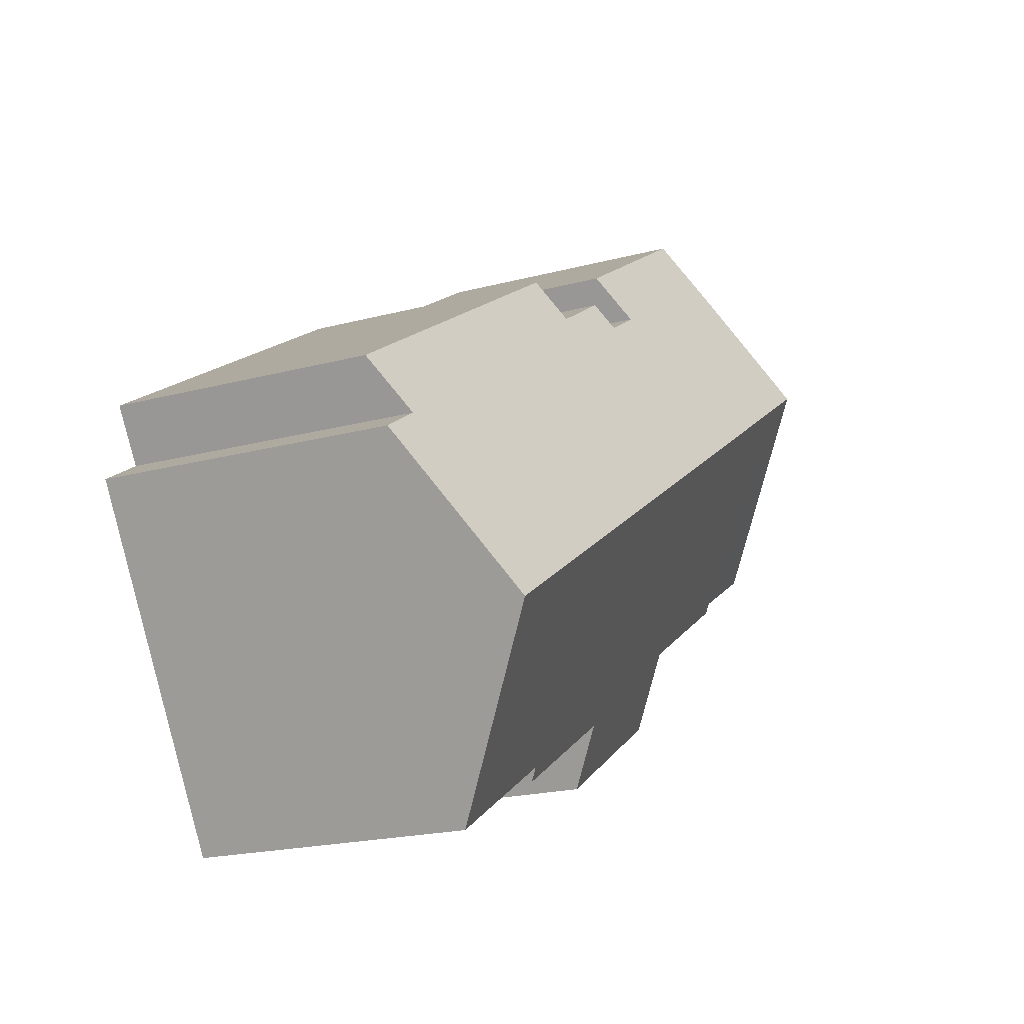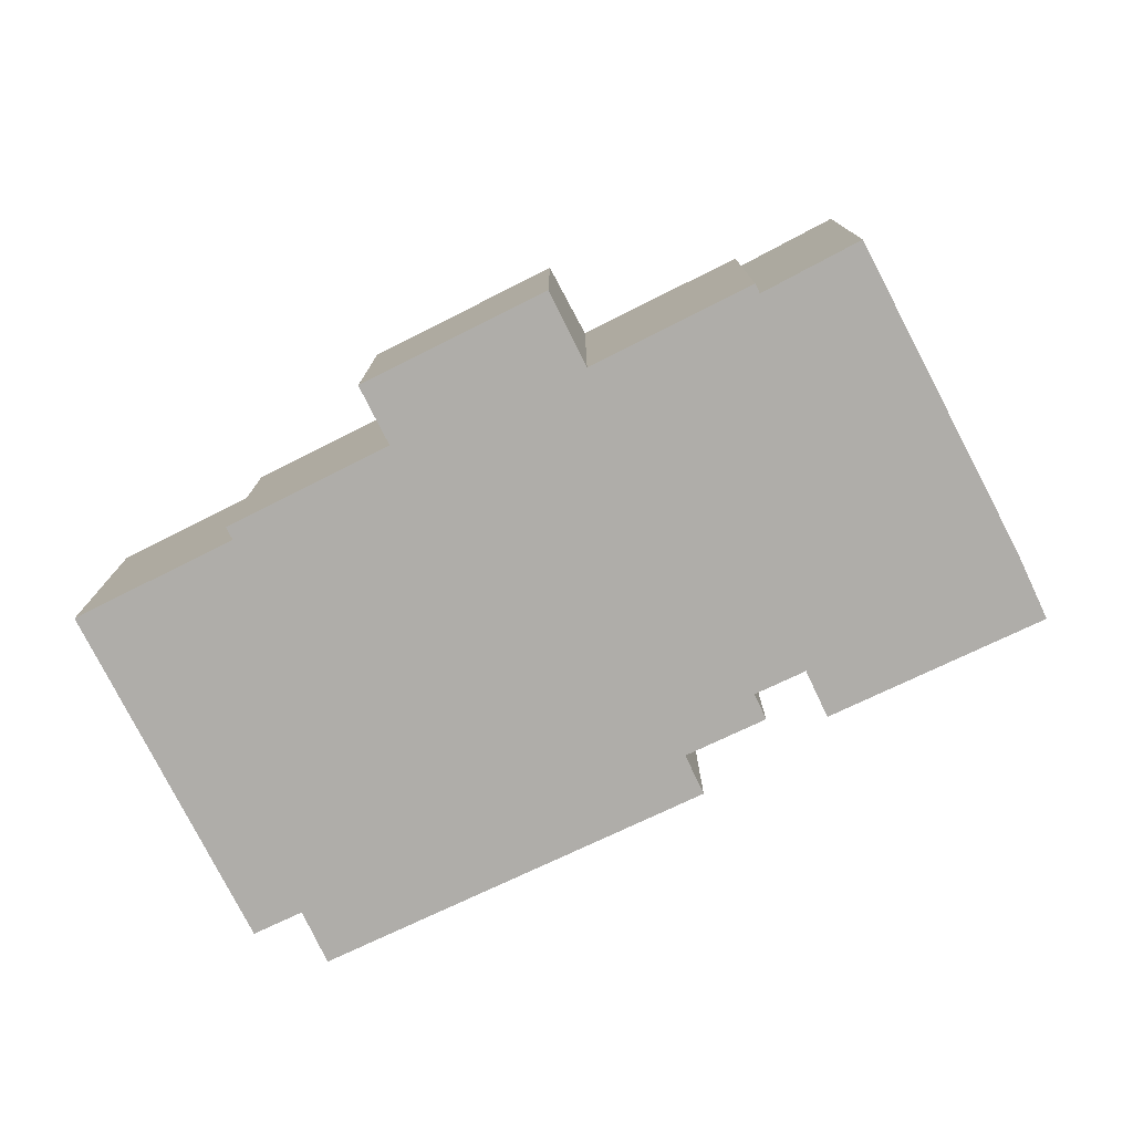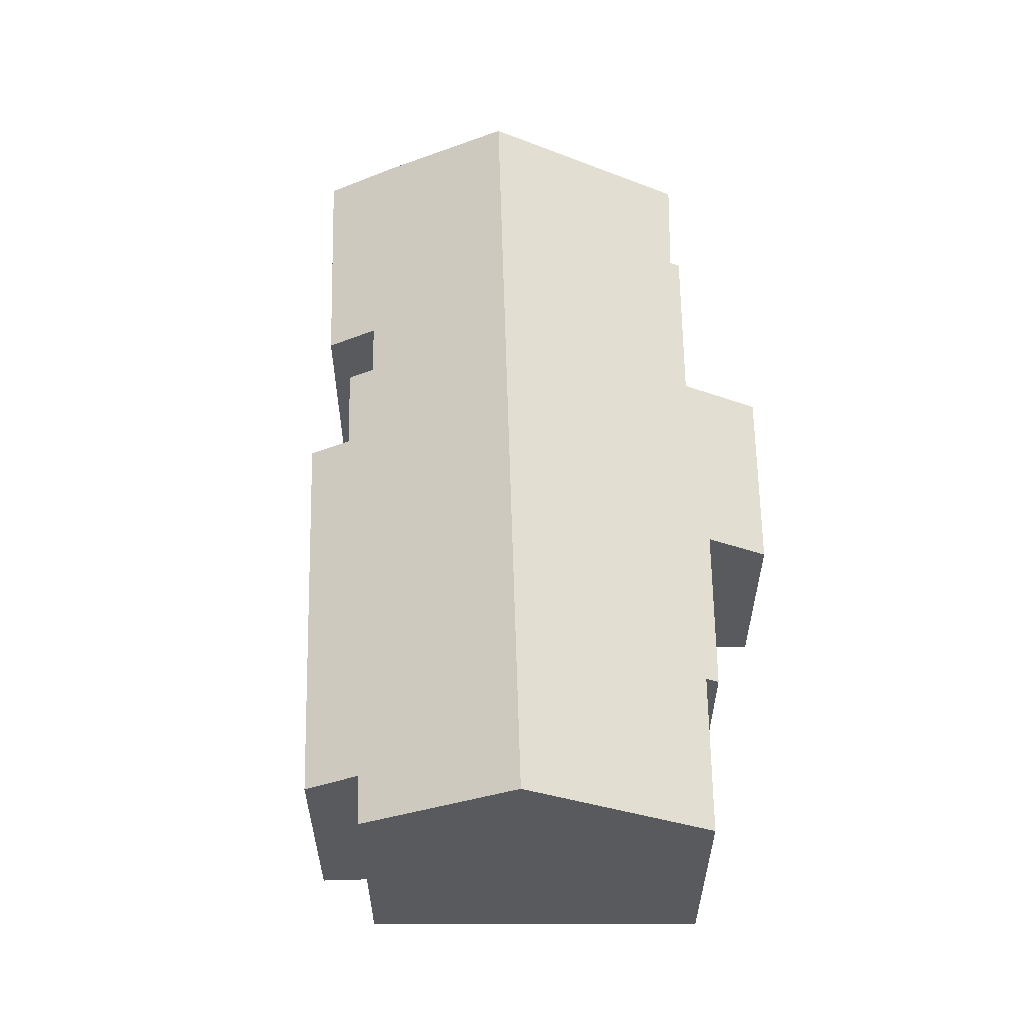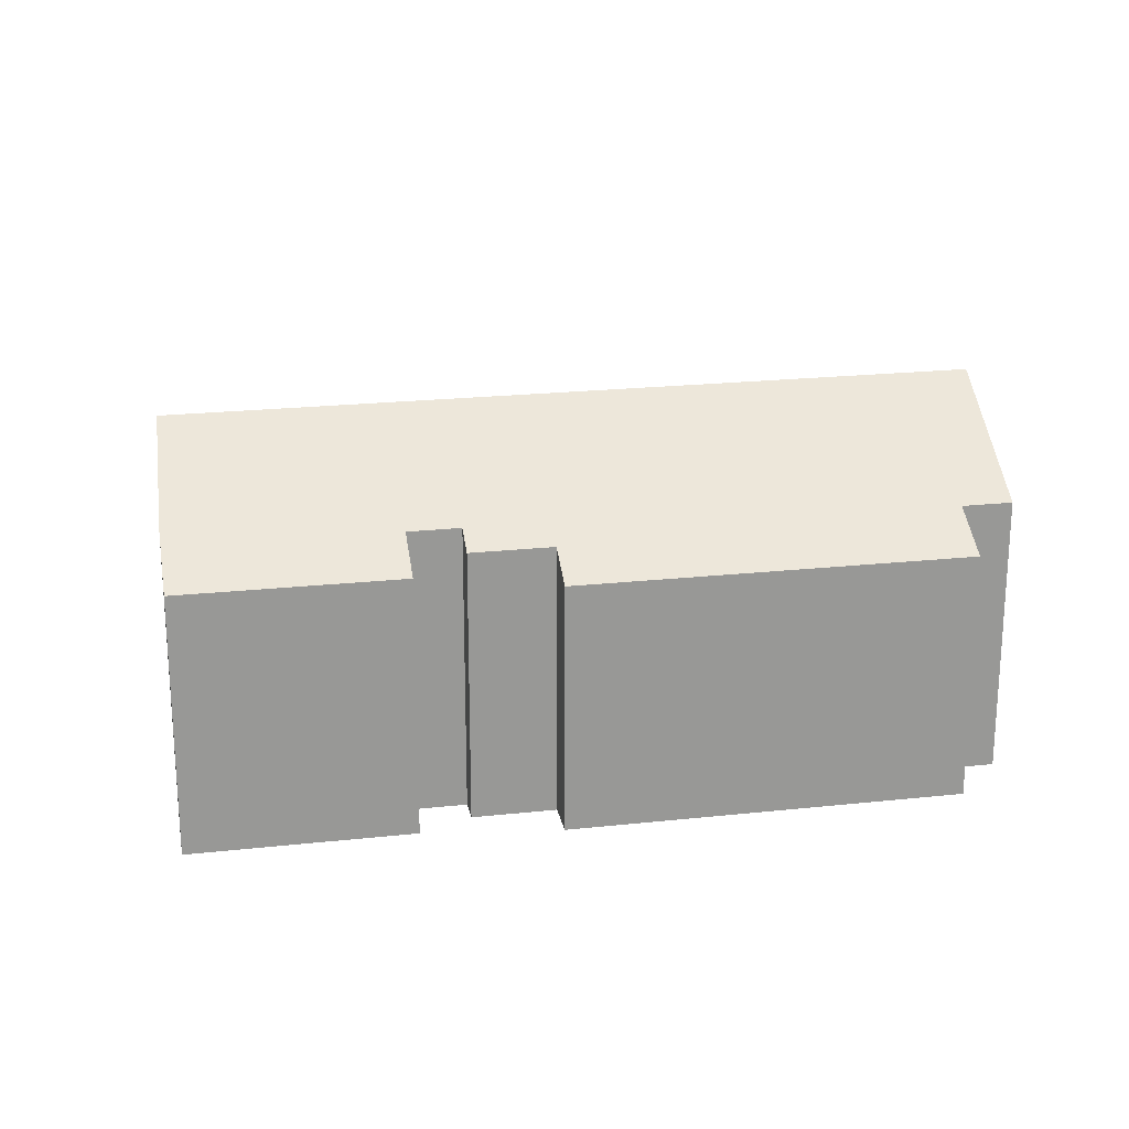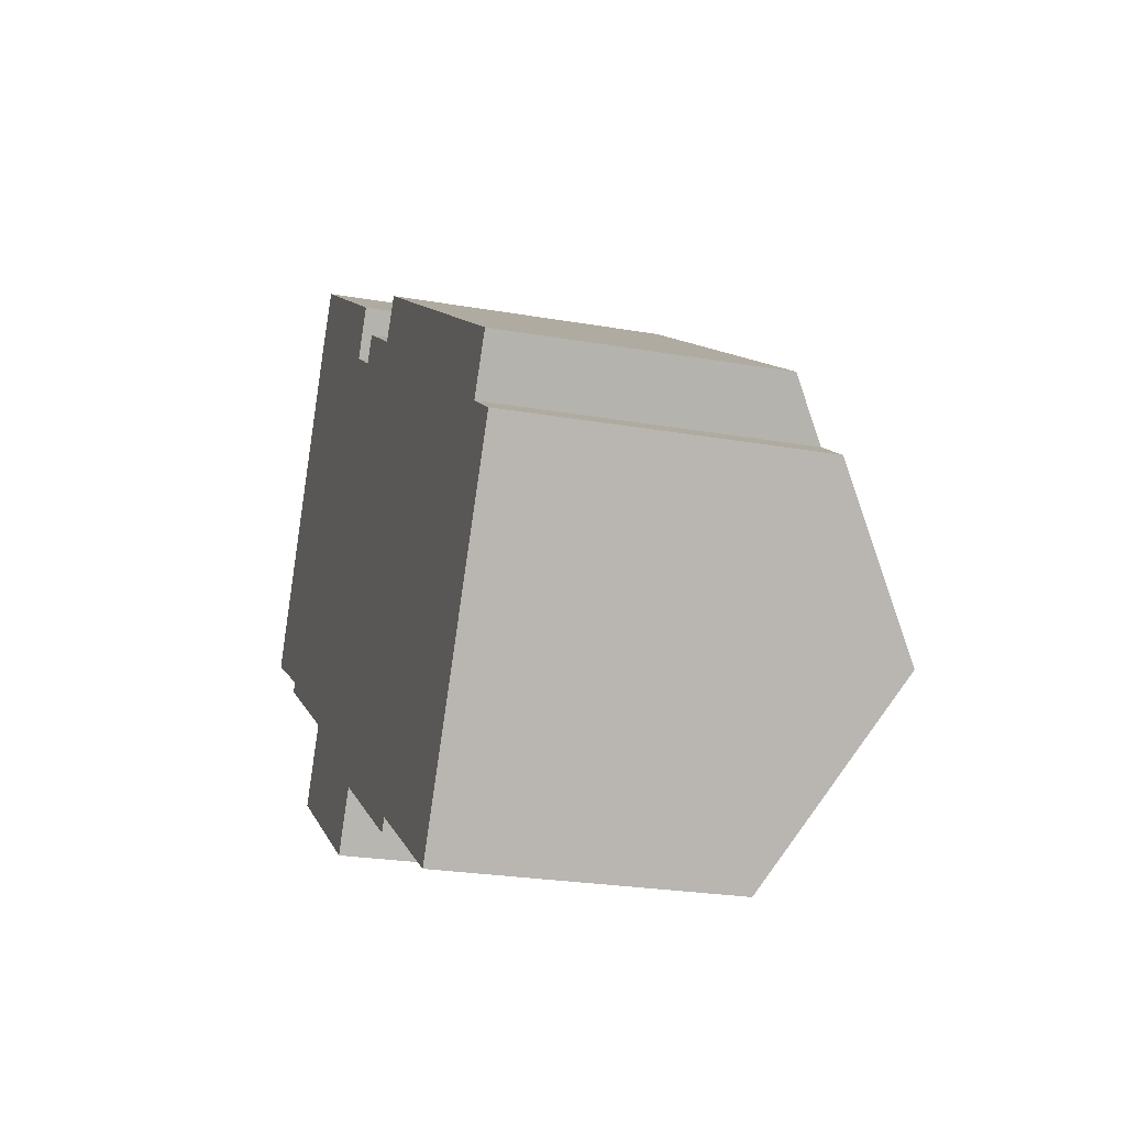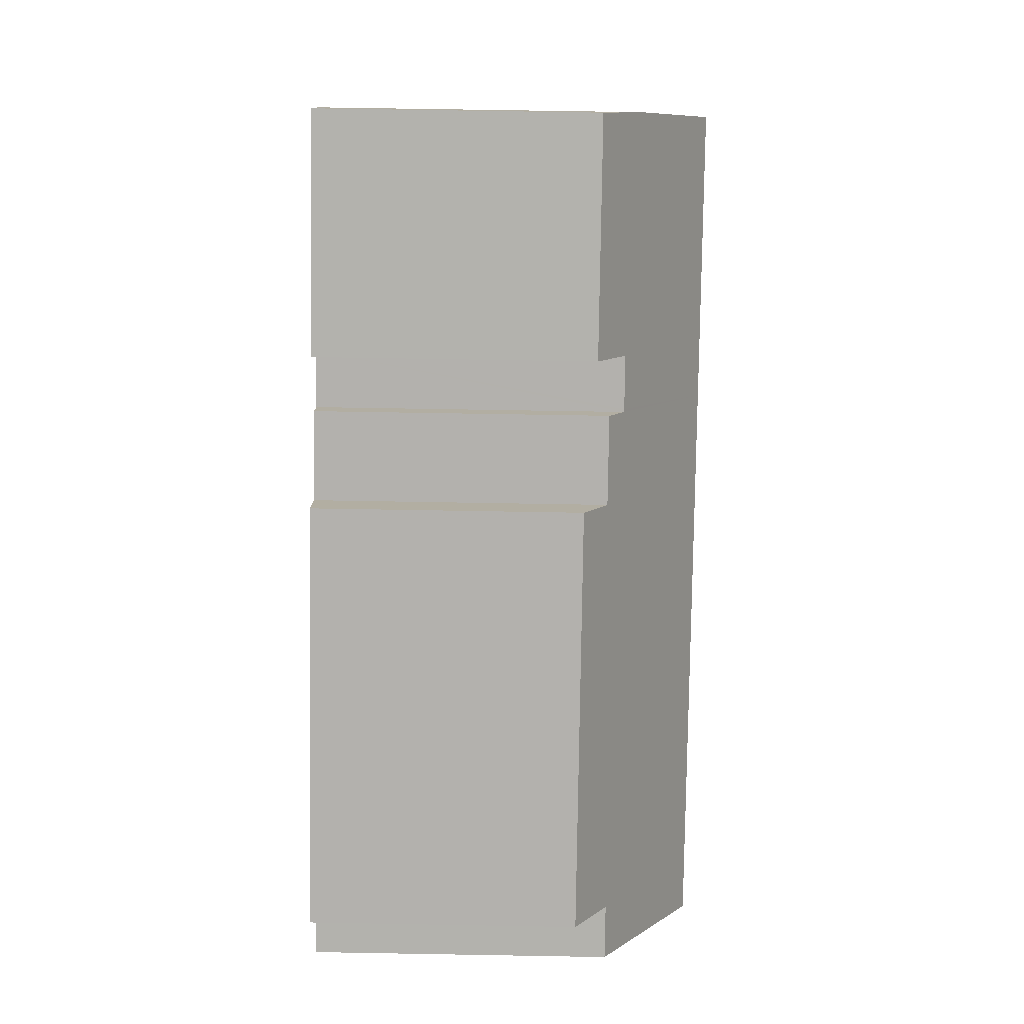
<metadata>
{"format":"obj","ext":"obj","renderer":"f3d","projection":"perspective","resolution":1024,"background":"white","views":[{"elev":-20.2,"azim":116.1,"up":"+Z"},{"elev":-77.4,"azim":-122.3,"up":"+Y"},{"elev":59.1,"azim":120.8,"up":"+Y"},{"elev":21.8,"azim":21.7,"up":"+Y"},{"elev":-24.1,"azim":73.7,"up":"+Z"},{"elev":68.1,"azim":91.0,"up":"+Z"}]}
</metadata>
<code>
v  13.97 9.069 -9.448
v  19.49 9.409 -12.22
v  19.25 9.151 -12.63
v  6.83 7.762 -7.75
v  13.9 8.989 -9.573
v  12.82 7.855 -11.36
v  28.21 13.24 -9.407
v  24.67 9.49 -15.34
v  11.92 13.24 0.959
v  8.294 9.303 -5.321
v  7.996 8.989 -5.816
v  8.252 9.303 -5.295
v  3.054 9.221 -2.163
v  3.244 9.417 -1.857
v  3.605 13.24 6.255
v  0 9.321 5.707e-16
v  29.58 10.14 -3.505
v  31.14 10.14 -4.498
v  18.54 9.043 5.904
v  17.73 9.862 4.633
v  15.18 9.862 6.255
v  14.66 10.39 5.435
v  14.58 10.39 5.487
v  13.05 10.39 6.461
v  7.213 9.422 12.29
v  5.857 10.79 10.16
v  14.01 9.421 7.965
v  30.66 9.043 -1.809
v  13.05 -3.956e-16 6.461
v  14.01 -4.877e-16 7.965
v  29.58 2.146e-16 -3.505
v  30.66 1.108e-16 -1.809
v  31.14 2.754e-16 -4.498
v  24.67 9.391e-16 -15.34
v  28.21 5.76e-16 -9.407
v  19.49 7.481e-16 -12.22
v  19.25 7.731e-16 -12.63
v  13.97 5.785e-16 -9.448
v  12.82 6.957e-16 -11.36
v  13.9 5.862e-16 -9.573
v  14.66 -3.328e-16 5.435
v  14.58 -3.36e-16 5.487
v  15.18 -3.83e-16 6.255
v  17.73 -2.837e-16 4.633
v  18.54 -3.615e-16 5.904
v  7.213 -7.525e-16 12.29
v  8.294 3.258e-16 -5.321
v  6.83 4.746e-16 -7.75
v  7.996 3.561e-16 -5.816
v  3.244 1.137e-16 -1.857
v  3.054 1.324e-16 -2.163
v  0 0 0
v  5.857 -6.222e-16 10.16
v  3.605 -3.83e-16 6.255
v  8.252 3.242e-16 -5.295
g defaultobject
f 1 2 3
f 4 5 6
f 5 4 1
f 2 7 8
f 7 2 9
f 9 2 1
f 9 1 10
f 10 1 11
f 11 1 4
f 9 10 12
f 9 12 13
f 9 13 14
f 9 14 15
f 15 14 16
f 7 17 18
f 17 7 19
f 19 7 20
f 20 7 21
f 21 7 22
f 22 7 9
f 22 9 23
f 23 9 24
f 24 9 25
f 25 9 26
f 26 9 15
f 25 27 24
f 19 28 17
f 27 29 24
f 29 27 30
f 28 31 17
f 31 28 32
f 33 7 18
f 7 33 8
f 8 33 34
f 34 33 35
f 36 3 2
f 3 36 37
f 38 5 1
f 5 38 6
f 6 38 39
f 39 38 40
f 29 23 24
f 23 29 22
f 22 29 41
f 41 29 42
f 43 20 21
f 20 43 44
f 45 28 19
f 28 45 32
f 31 18 17
f 18 31 33
f 46 27 25
f 27 46 30
f 41 21 22
f 21 41 43
f 44 19 20
f 19 44 45
f 11 47 10
f 47 11 4
f 47 4 48
f 47 48 49
f 13 50 14
f 50 13 51
f 52 15 16
f 15 52 26
f 26 52 53
f 53 52 54
f 53 25 26
f 25 53 46
f 34 2 8
f 2 34 36
f 37 1 3
f 1 37 38
f 39 4 6
f 4 39 48
f 47 12 10
f 12 47 13
f 13 47 51
f 51 47 55
f 50 16 14
f 16 50 52
f 55 50 51
f 50 55 29
f 29 55 42
f 42 55 41
f 41 55 43
f 43 55 44
f 44 55 47
f 44 47 49
f 44 49 48
f 44 48 39
f 44 39 45
f 45 39 40
f 45 40 38
f 37 36 38
f 34 31 36
f 31 34 35
f 31 35 33
f 38 32 45
f 32 38 36
f 32 36 31
f 54 46 53
f 46 54 30
f 30 54 52
f 30 52 50
f 30 50 29

</code>
